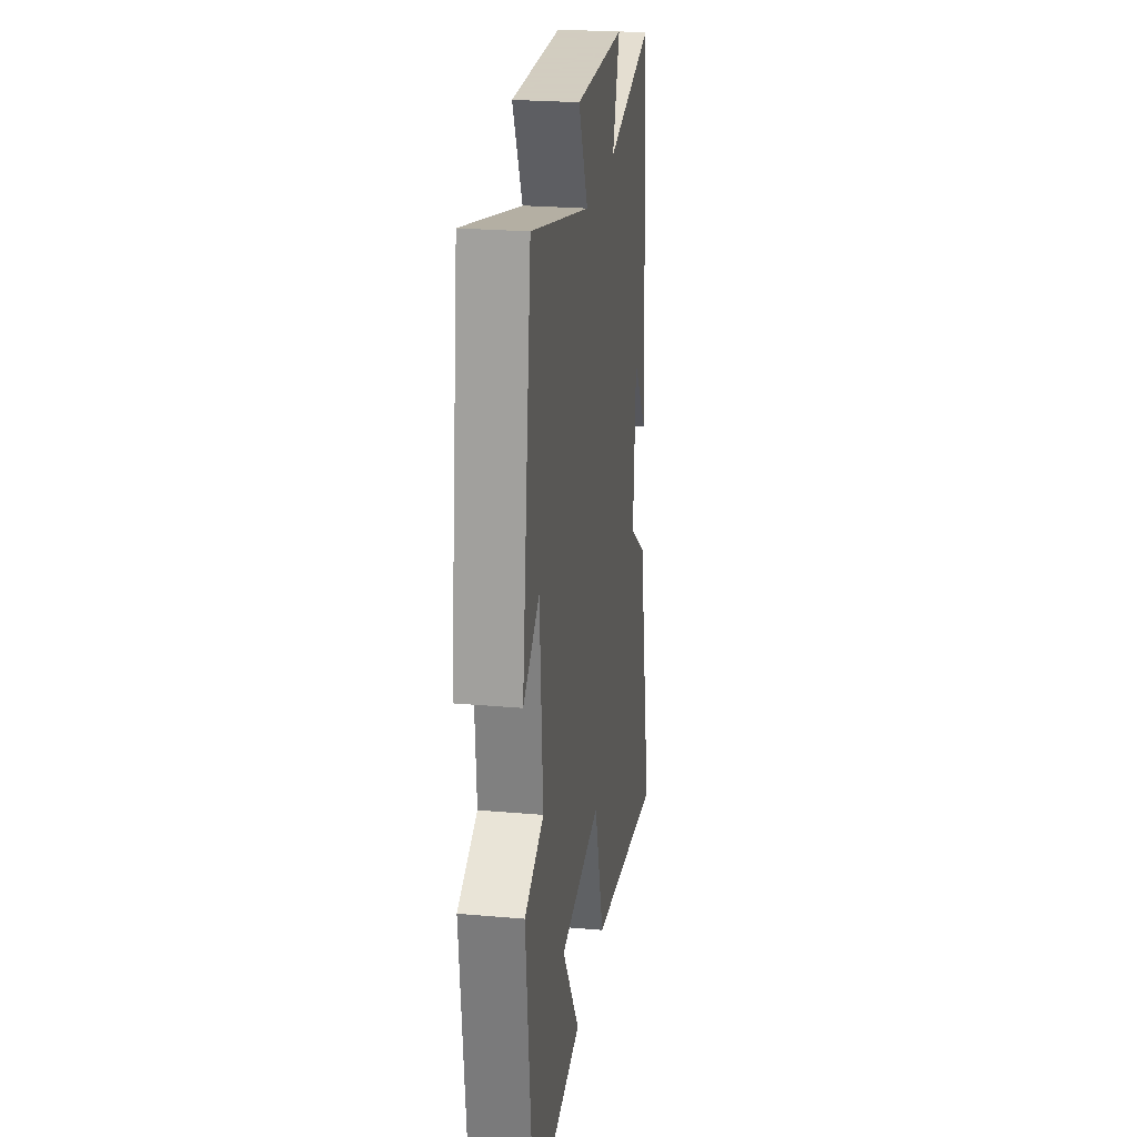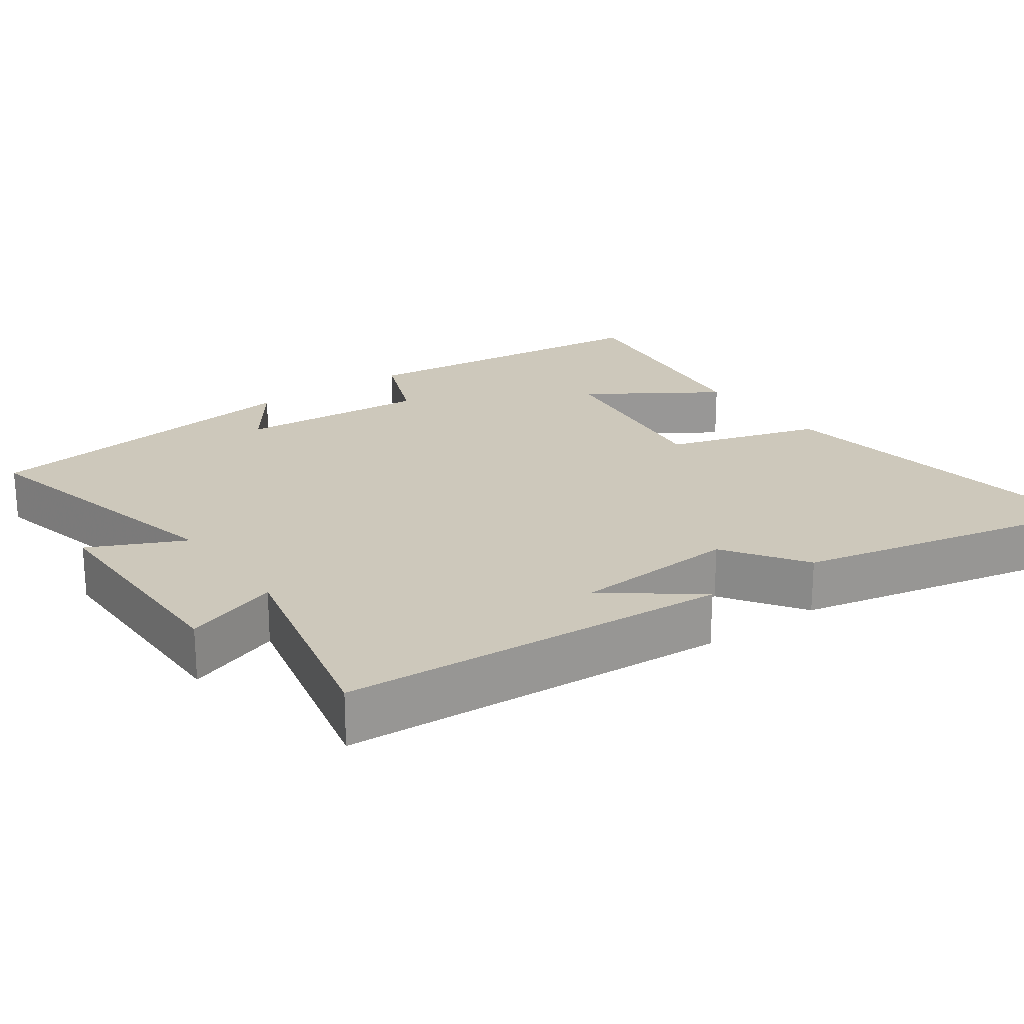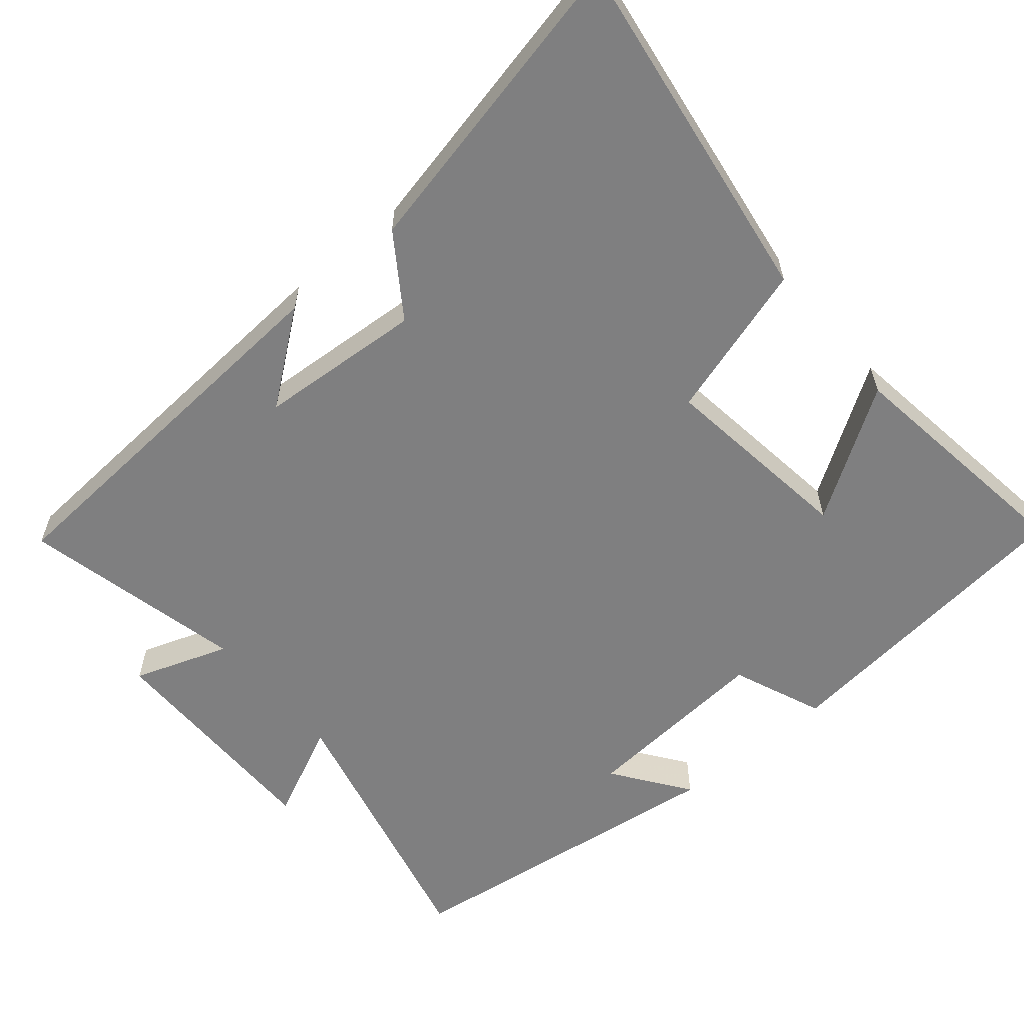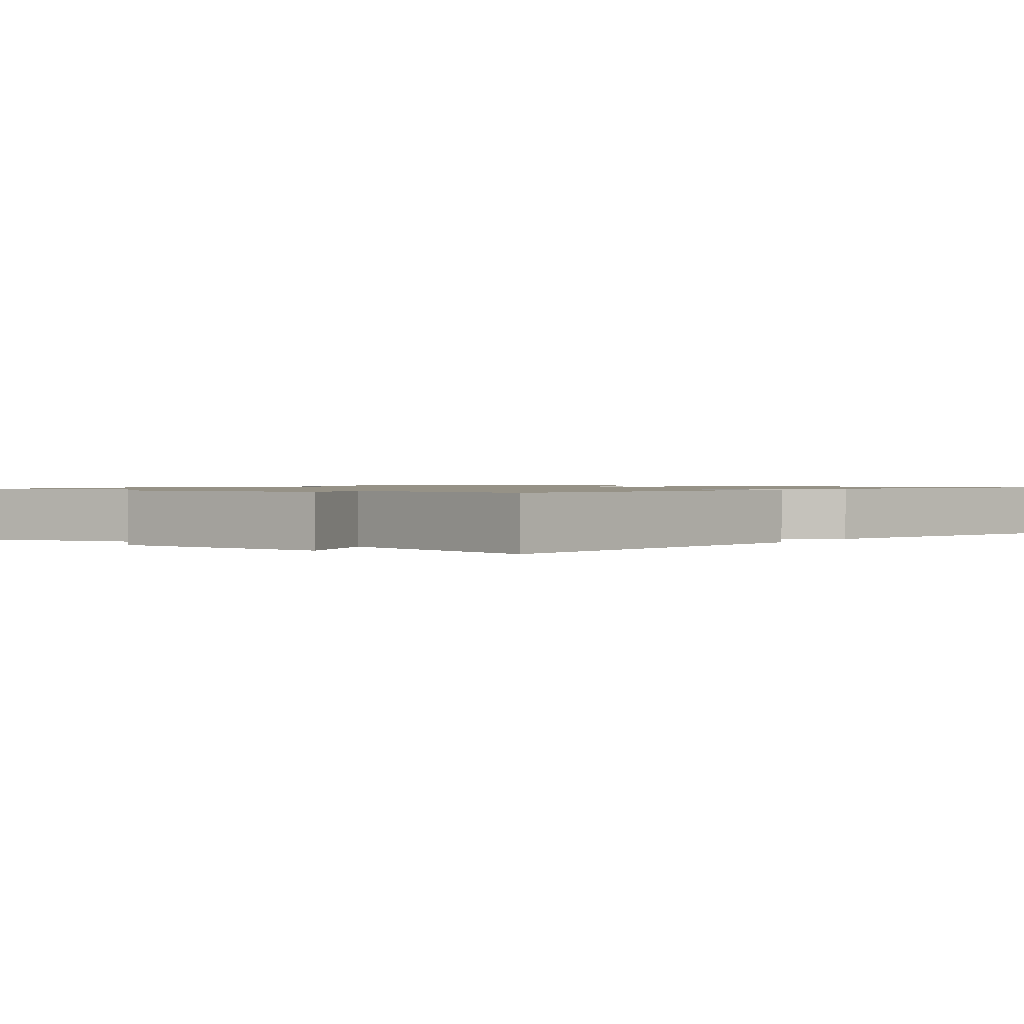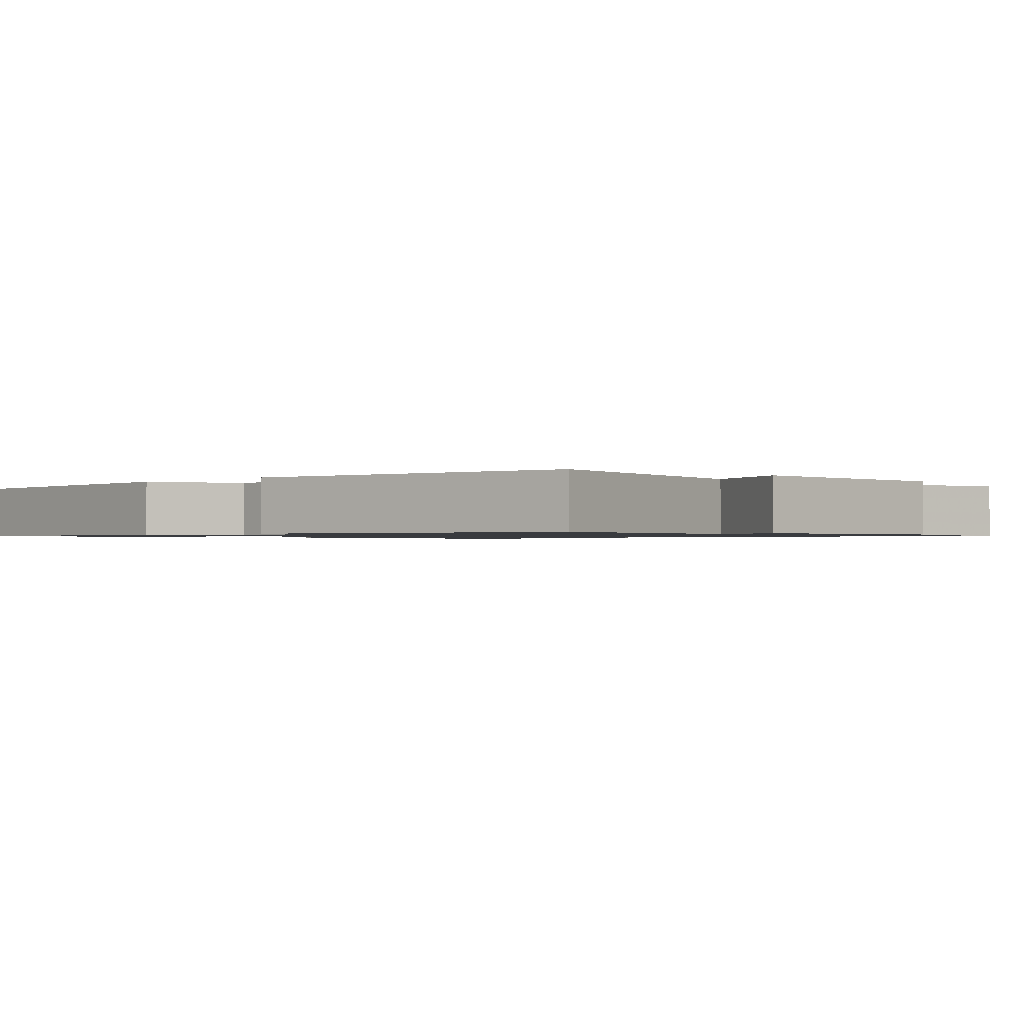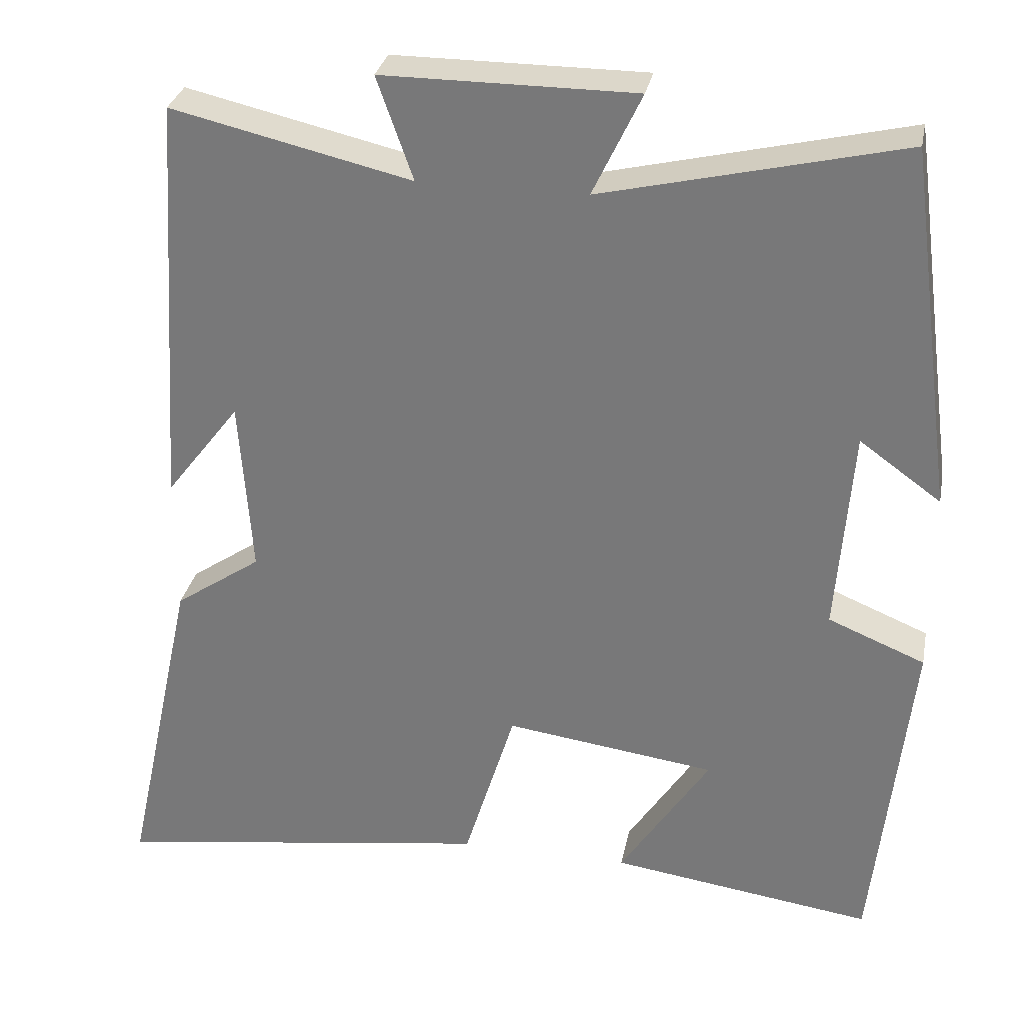
<metadata>
{"format":"obj","ext":"obj","renderer":"f3d","projection":"perspective","resolution":1024,"background":"white","views":[{"elev":24.3,"azim":-81.7,"up":"+Z"},{"elev":21.9,"azim":54.4,"up":"+Y"},{"elev":-59.7,"azim":130.1,"up":"+Y"},{"elev":1.1,"azim":37.0,"up":"+Y"},{"elev":-1.0,"azim":-45.7,"up":"+Y"},{"elev":30.6,"azim":-168.9,"up":"+Z"}]}
</metadata>
<code>
v -0.438 0.07 0.591
v -0.055 0.07 0.5
v -0.117 0.07 0.631
v 0.205 0.07 0.631
v 0.159 0.07 0.5
v 0.465 0.07 0.571
v 0.5 0.07 0.036
v 0.405 0.07 0.16
v 0.389 0.07 -0.066
v 0.5 0.07 -0.142
v 0.593 0.07 -0.571
v 0.104 0.07 -0.5
v 0.039 0.07 -0.287
v -0.231 0.07 -0.323
v -0.116 0.07 -0.5
v -0.453 0.07 -0.547
v -0.5 0.07 -0.113
v -0.376 0.07 -0.062
v -0.396 0.07 0.202
v -0.5 0.07 0.127
v -0.438 0 0.591
v -0.055 0 0.5
v -0.117 0 0.631
v 0.205 0 0.631
v 0.159 0 0.5
v 0.465 0 0.571
v 0.5 0 0.036
v 0.405 0 0.16
v 0.389 0 -0.066
v 0.5 0 -0.142
v 0.593 0 -0.571
v 0.104 0 -0.5
v 0.039 0 -0.287
v -0.231 0 -0.323
v -0.116 0 -0.5
v -0.453 0 -0.547
v -0.5 0 -0.113
v -0.376 0 -0.062
v -0.396 0 0.202
v -0.5 0 0.127
f 19 20 1 2
f 18 19 2
f 16 17 18
f 16 18 2
f 14 15 16
f 14 16 2
f 13 14 2
f 11 12 13
f 10 11 13
f 9 10 13
f 8 9 13 2
f 5 6 7 8
f 5 8 2 3
f 3 4 5
f 22 21 40 39
f 22 39 38
f 38 37 36
f 22 38 36
f 36 35 34
f 22 36 34
f 22 34 33
f 33 32 31
f 33 31 30
f 33 30 29
f 22 33 29 28
f 28 27 26 25
f 23 22 28 25
f 25 24 23
f 1 21 22 2
f 2 22 23 3
f 3 23 24 4
f 4 24 25 5
f 5 25 26 6
f 6 26 27 7
f 7 27 28 8
f 8 28 29 9
f 9 29 30 10
f 10 30 31 11
f 11 31 32 12
f 12 32 33 13
f 13 33 34 14
f 14 34 35 15
f 15 35 36 16
f 16 36 37 17
f 17 37 38 18
f 18 38 39 19
f 19 39 40 20
f 20 40 21 1

</code>
